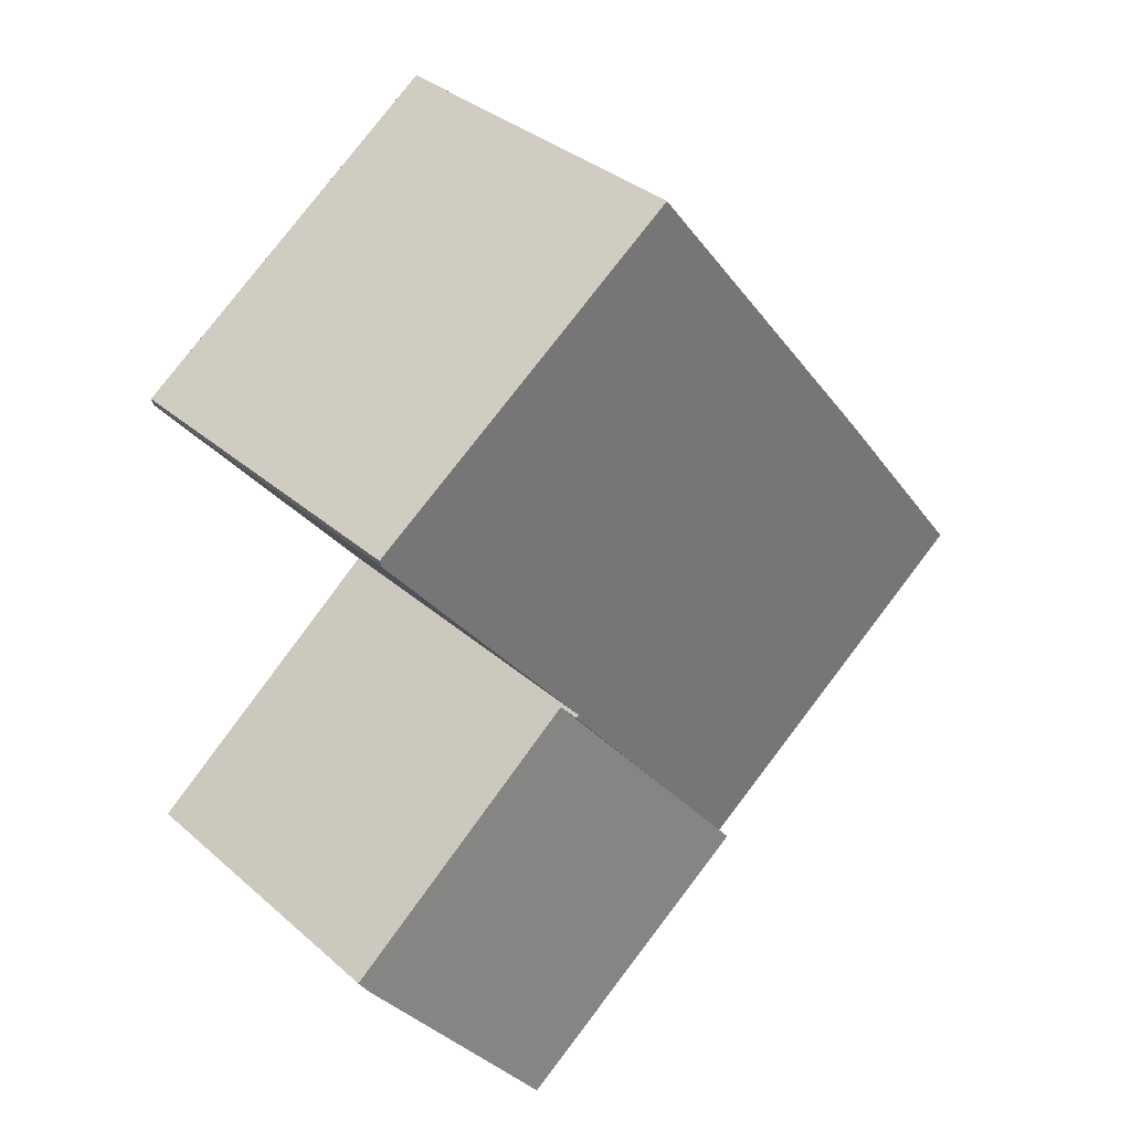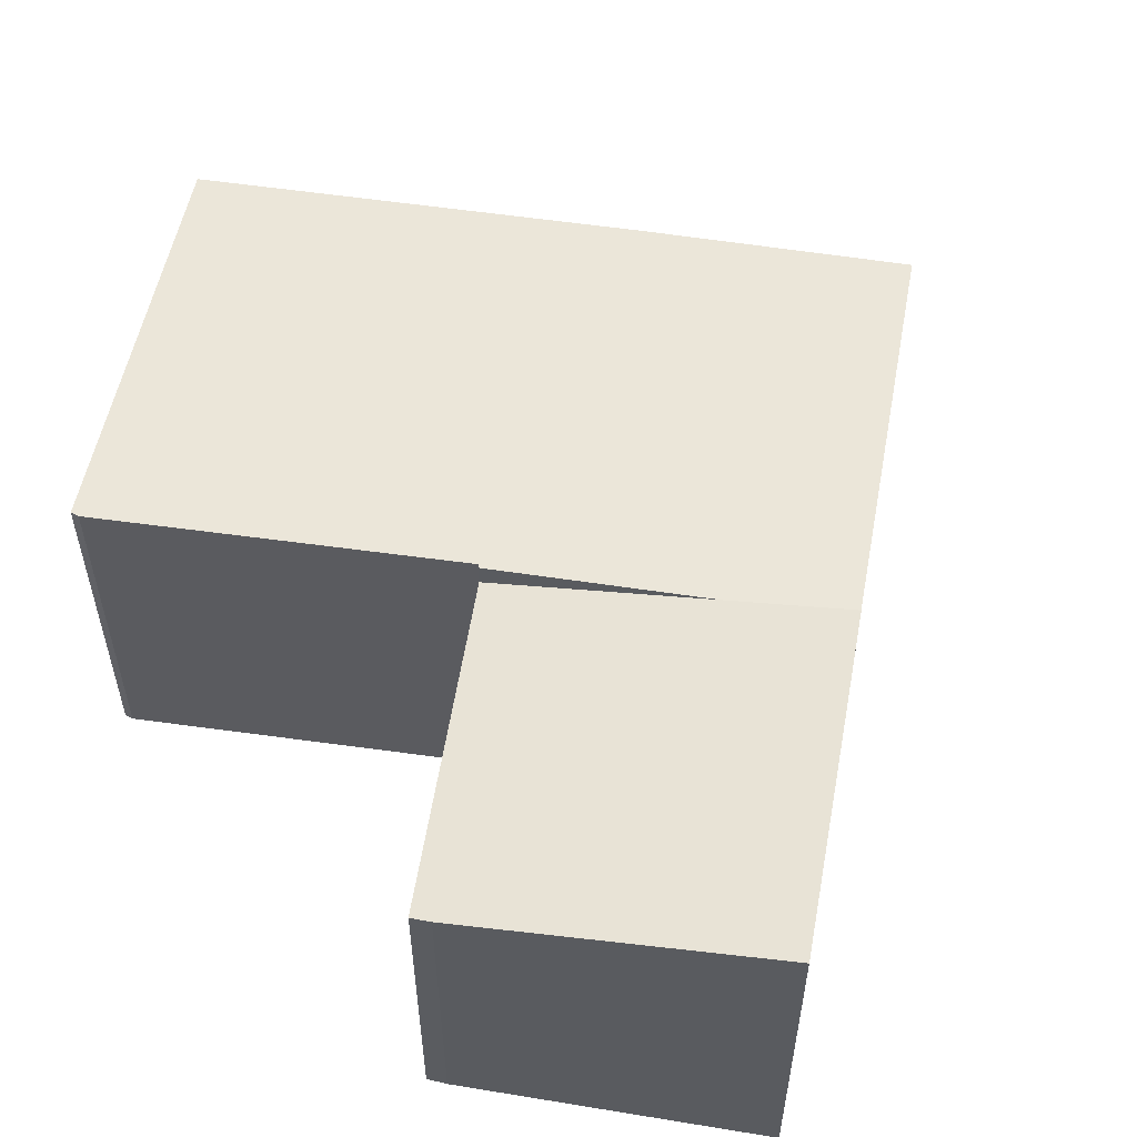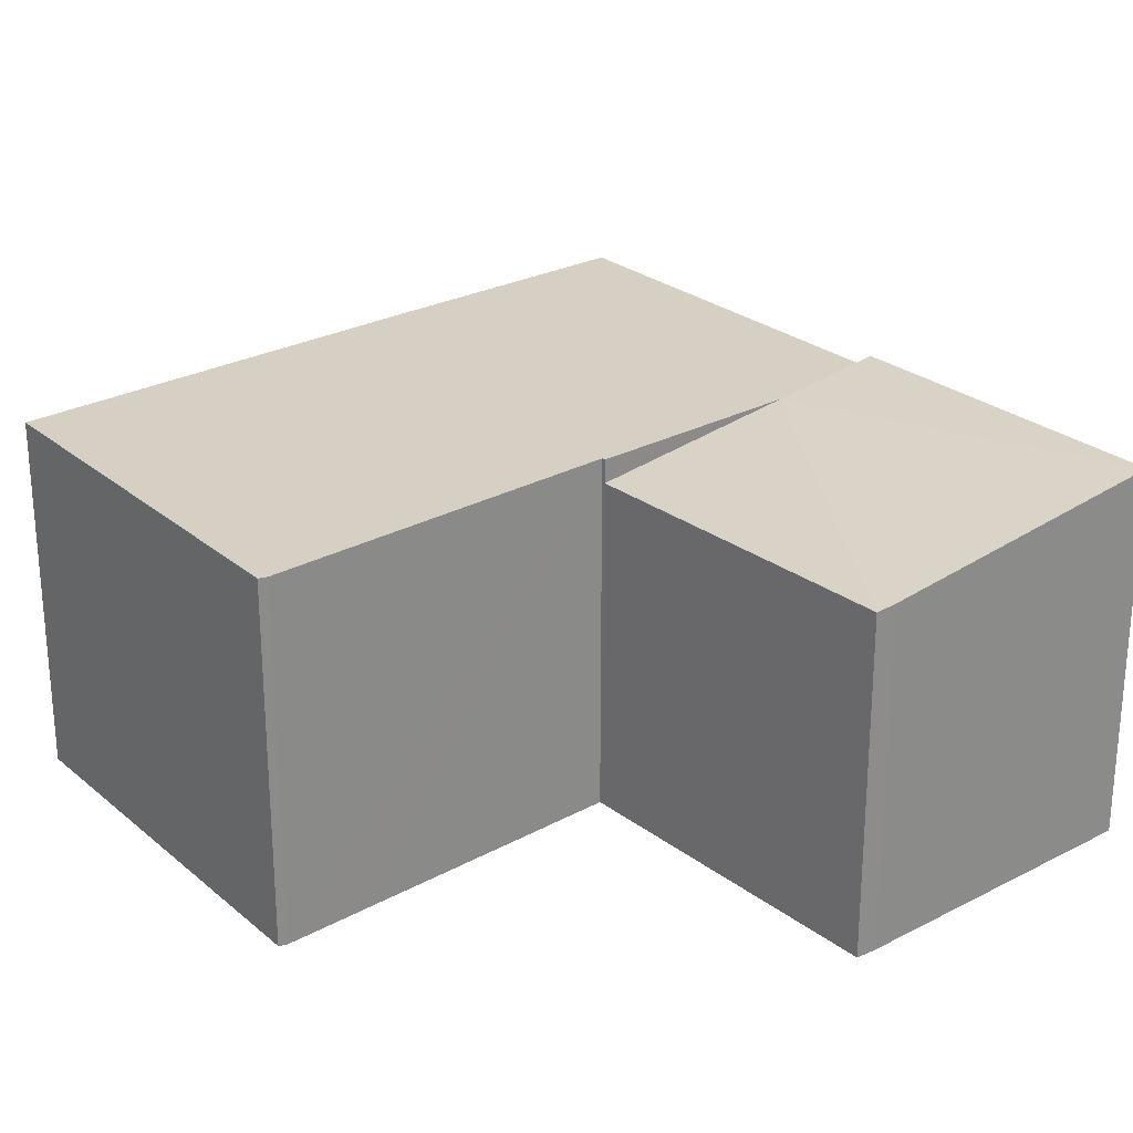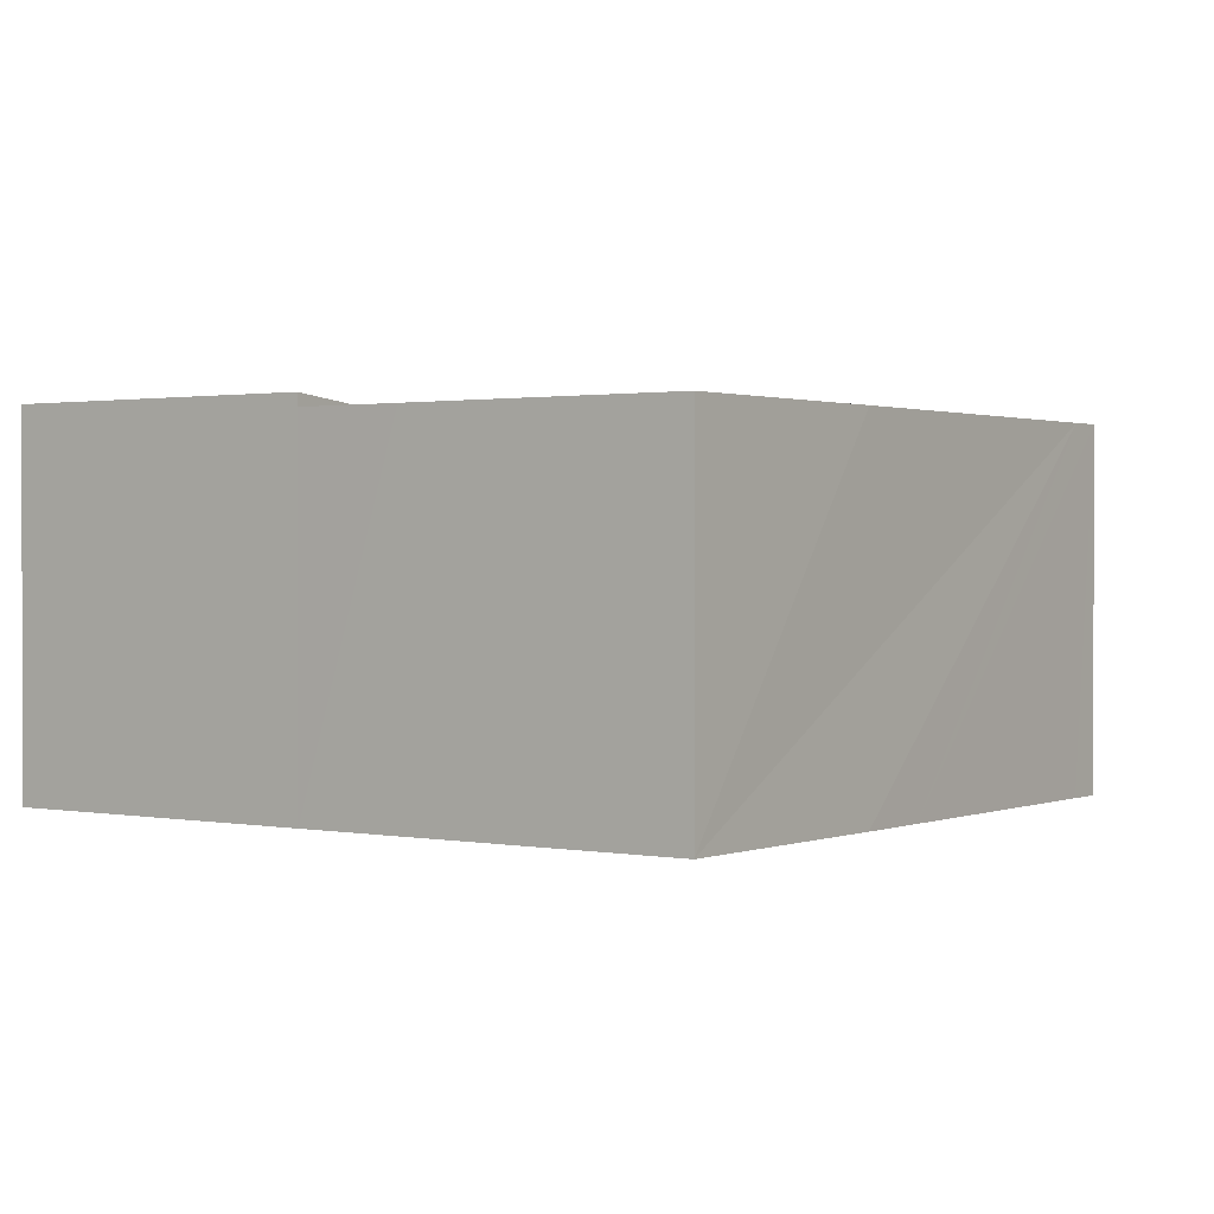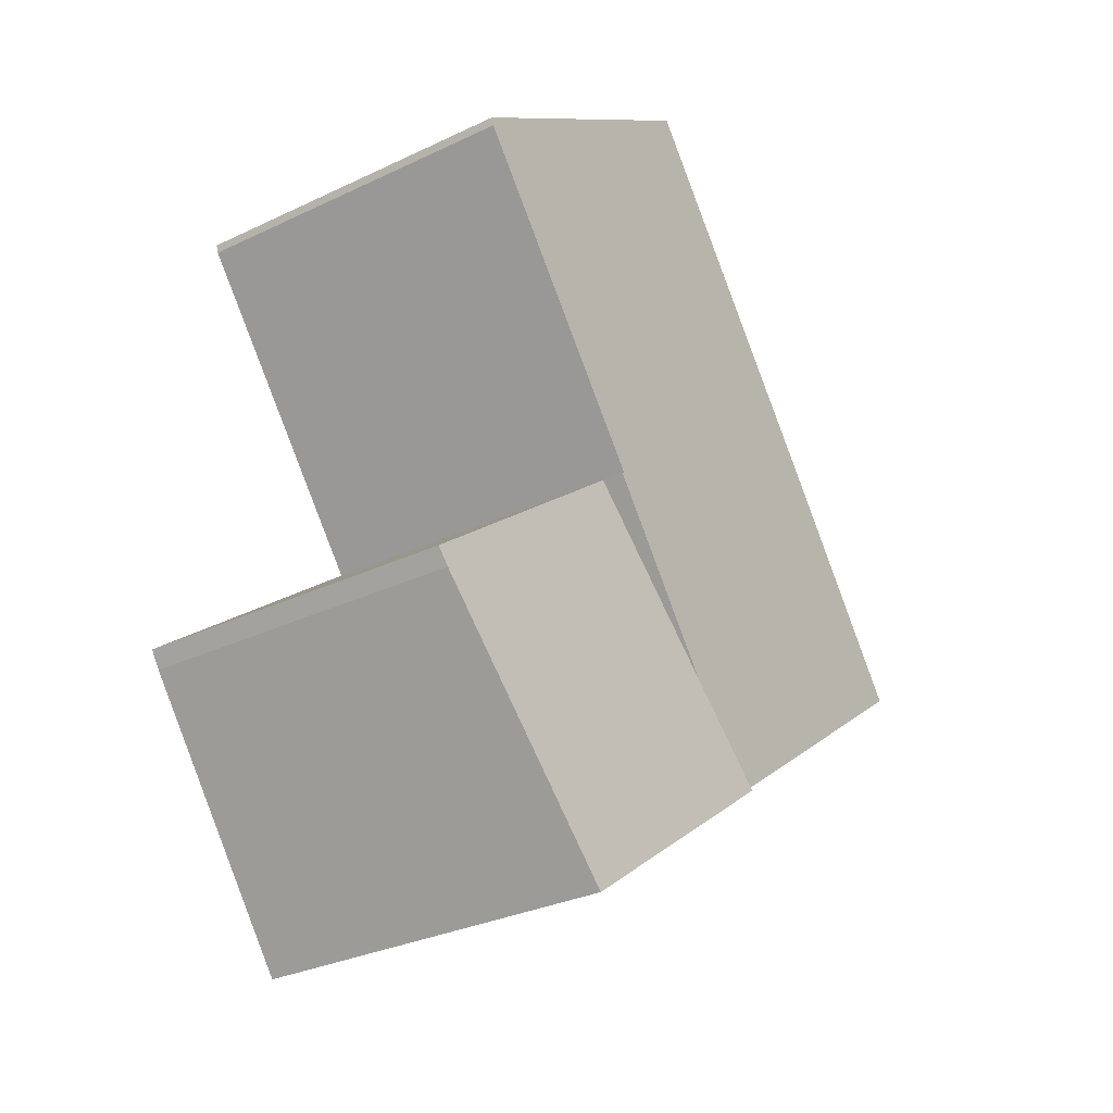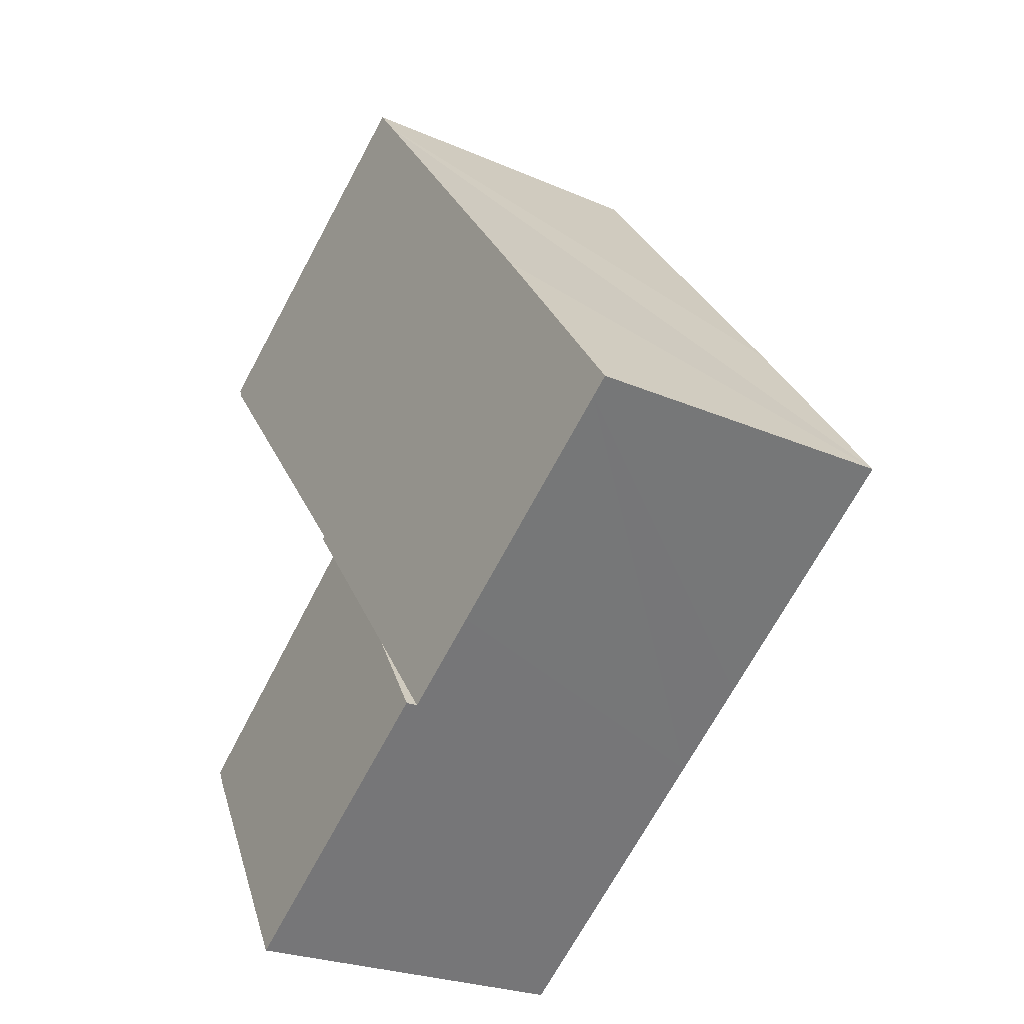
<metadata>
{"format":"obj","ext":"obj","renderer":"f3d","projection":"perspective","resolution":1024,"background":"white","views":[{"elev":35.2,"azim":138.9,"up":"+Z"},{"elev":56.3,"azim":137.0,"up":"+Y"},{"elev":26.1,"azim":87.8,"up":"+Y"},{"elev":1.1,"azim":-107.0,"up":"+Y"},{"elev":-30.8,"azim":124.4,"up":"+Z"},{"elev":-25.1,"azim":-125.3,"up":"+Z"}]}
</metadata>
<code>
v  17.85 7.466 -4.082
v  8.965 7.959 -3.3
v  11.96 7.445 0.53
v  17.6 7.513 -4.46
v  13.43 8.243 -9.955
v  7.309 8.243 -5.419
v  7.309 3.318e-16 -5.419
v  11.96 -3.245e-17 0.53
v  8.965 2.021e-16 -3.3
v  17.85 2.499e-16 -4.082
v  17.6 2.731e-16 -4.46
v  13.43 6.096e-16 -9.955
v  10.56 7.959 11.65
v  9.076 7.959 11.62
v  9.62 7.959 12.31
v  4.744 7.959 6.131
v  15.6 7.959 8.094
v  3.585 7.959 4.662
v  0 7.959 4.873e-16
v  0.428 7.959 -0.318
v  5.309 7.959 -3.938
v  17.03 7.959 7.083
v  17 7.959 6.979
v  16.97 7.959 6.902
v  15.7 7.959 5.313
v  12.02 7.959 0.739
v  11.89 7.959 0.581
v  7.309 7.959 -5.419
v  11.96 7.959 0.53
v  9.62 -7.538e-16 12.31
v  17.03 -4.337e-16 7.083
v  10.56 -7.132e-16 11.65
v  15.6 -4.956e-16 8.094
v  11.89 -3.558e-17 0.581
v  16.97 -4.226e-16 6.902
v  17 -4.273e-16 6.979
v  15.7 -3.253e-16 5.313
v  12.02 -4.525e-17 0.739
v  5.309 2.411e-16 -3.938
v  0 0 0
v  0.428 1.947e-17 -0.318
v  3.585 -2.855e-16 4.662
v  4.744 -3.754e-16 6.131
v  9.076 -7.116e-16 11.62
g defaultobject
f 1 2 3
f 2 1 4
f 2 4 5
f 2 5 6
f 7 2 6
f 2 7 3
f 3 7 8
f 8 7 9
f 3 10 1
f 10 3 8
f 1 11 4
f 11 1 10
f 4 12 5
f 12 4 11
f 12 6 5
f 6 12 7
f 9 10 8
f 10 9 7
f 10 7 12
f 10 12 11
f 13 14 15
f 14 13 16
f 16 13 17
f 16 17 18
f 18 17 19
f 19 17 20
f 20 17 21
f 21 17 22
f 21 22 23
f 21 23 24
f 21 24 25
f 21 25 26
f 21 26 27
f 21 27 28
f 28 27 29
f 28 29 2
f 30 13 15
f 13 30 17
f 17 30 22
f 22 30 31
f 31 30 32
f 31 32 33
f 34 29 27
f 29 34 8
f 31 23 22
f 23 31 24
f 24 31 35
f 35 31 36
f 35 25 24
f 25 35 26
f 26 35 27
f 27 35 37
f 27 37 38
f 27 38 34
f 8 2 29
f 2 8 28
f 28 8 7
f 7 8 9
f 7 21 28
f 21 7 20
f 20 7 39
f 20 39 19
f 19 39 40
f 40 39 41
f 40 18 19
f 18 40 16
f 16 40 14
f 14 40 42
f 14 42 43
f 14 43 15
f 15 43 44
f 15 44 30
f 41 42 40
f 42 41 39
f 42 39 43
f 43 39 7
f 43 7 44
f 44 7 9
f 44 9 34
f 34 9 8
f 44 34 30
f 30 34 32
f 34 33 32
f 33 34 38
f 33 38 37
f 33 37 35
f 33 35 31
f 31 35 36

</code>
